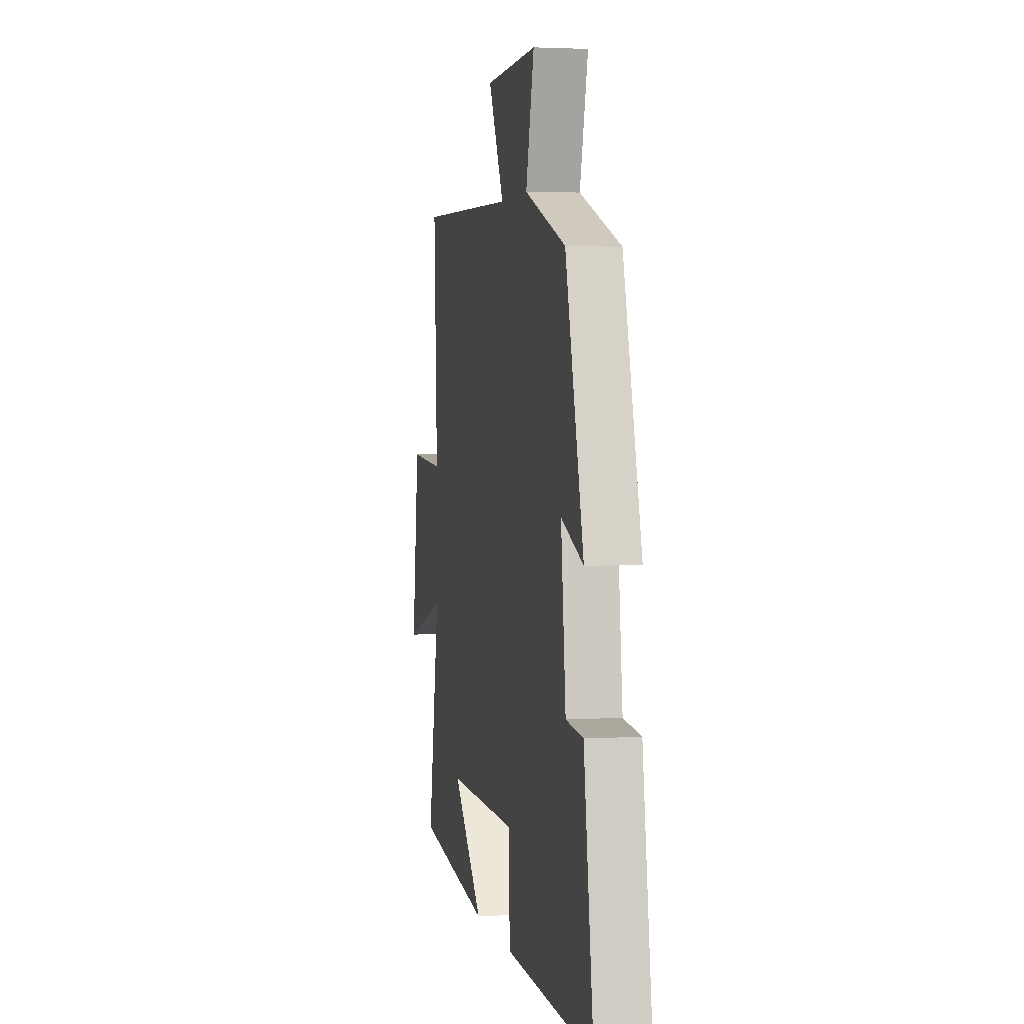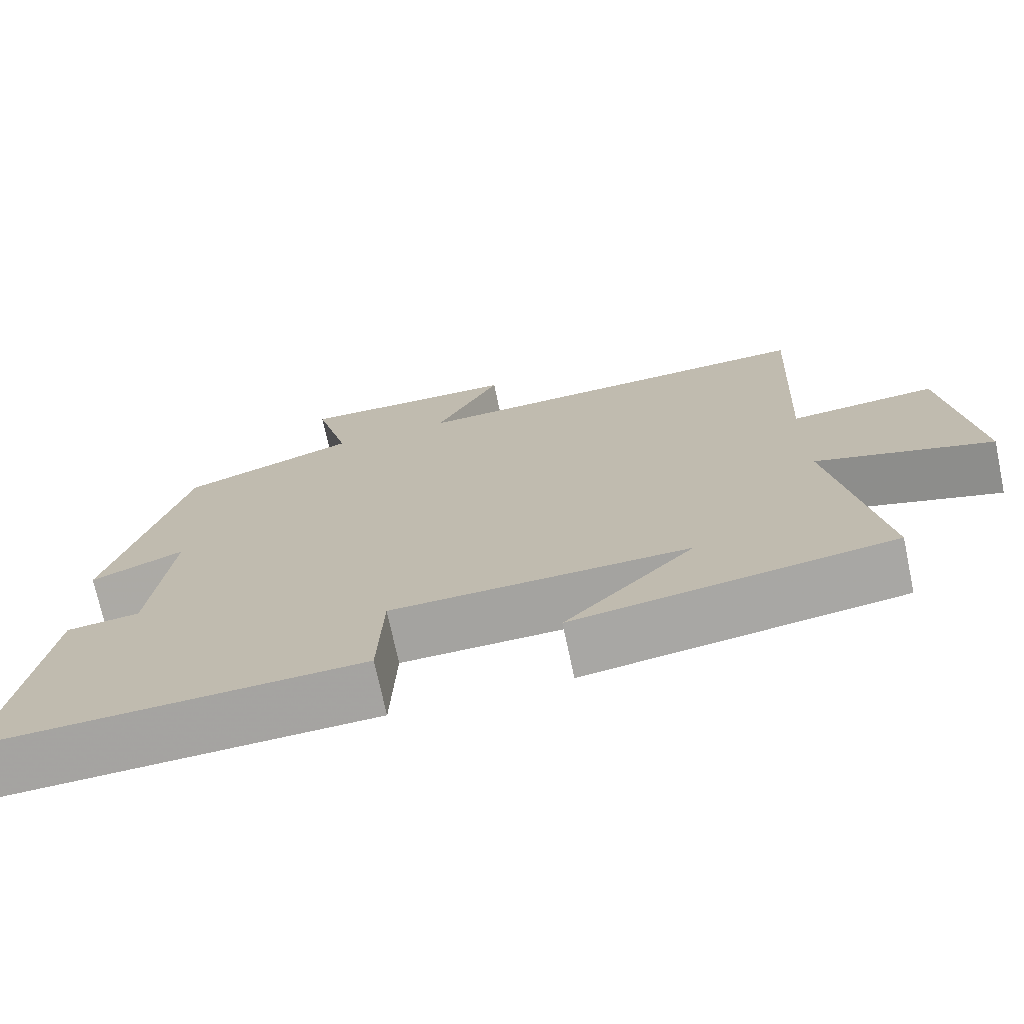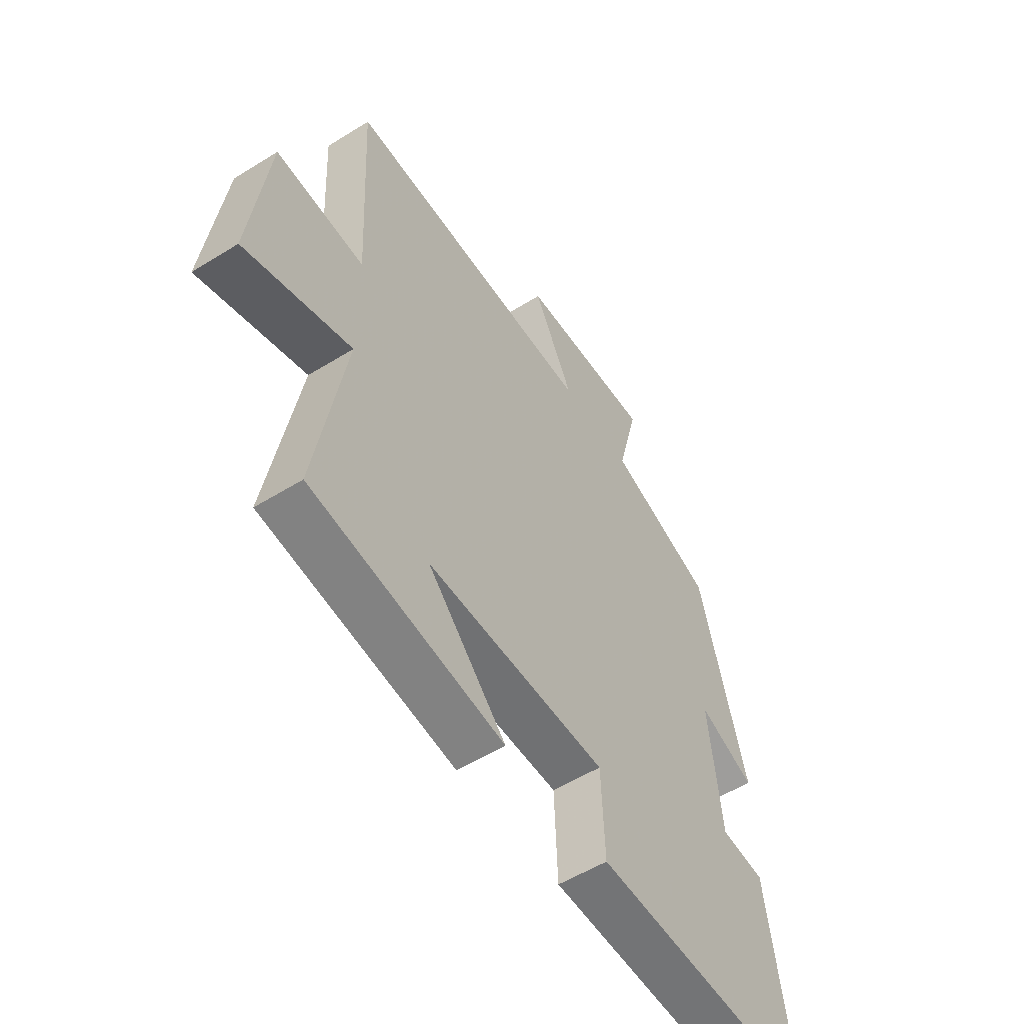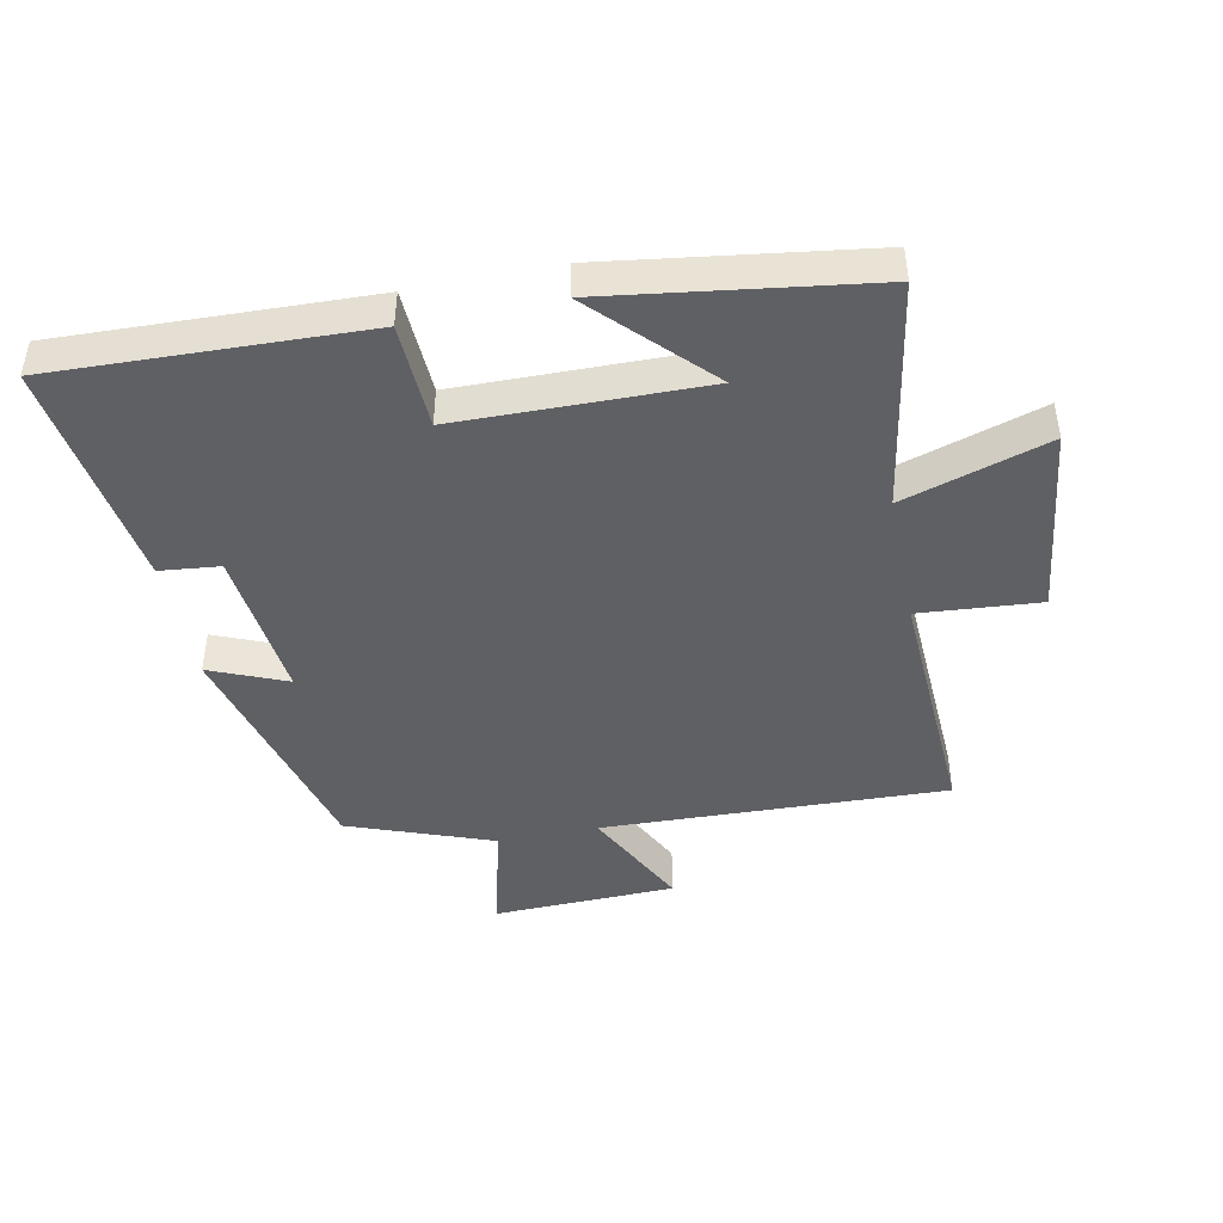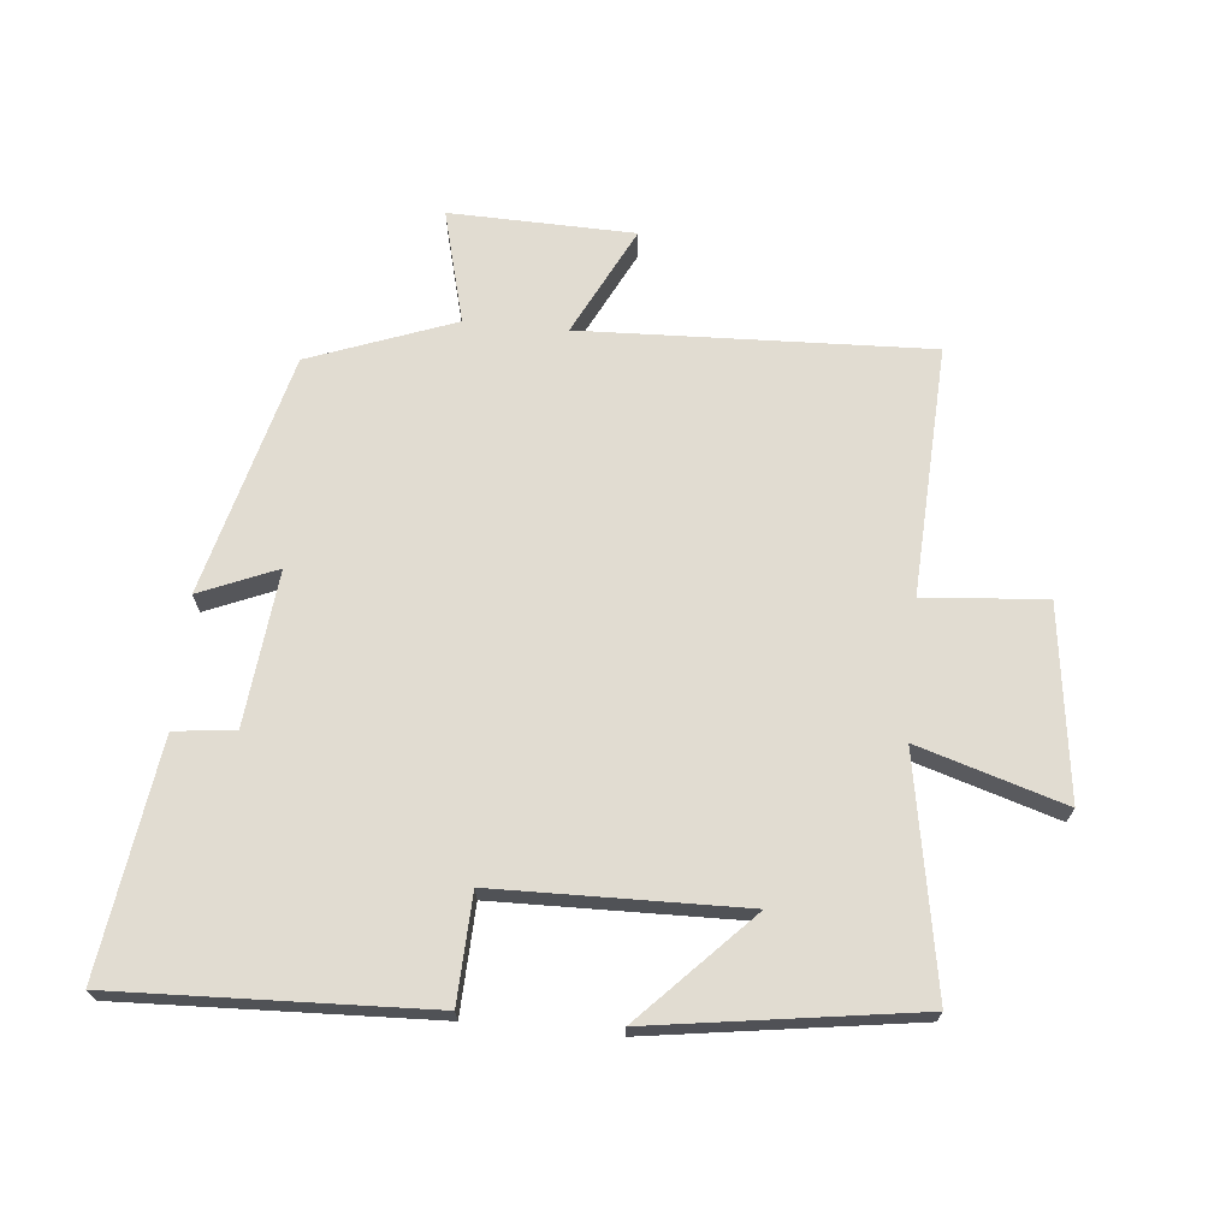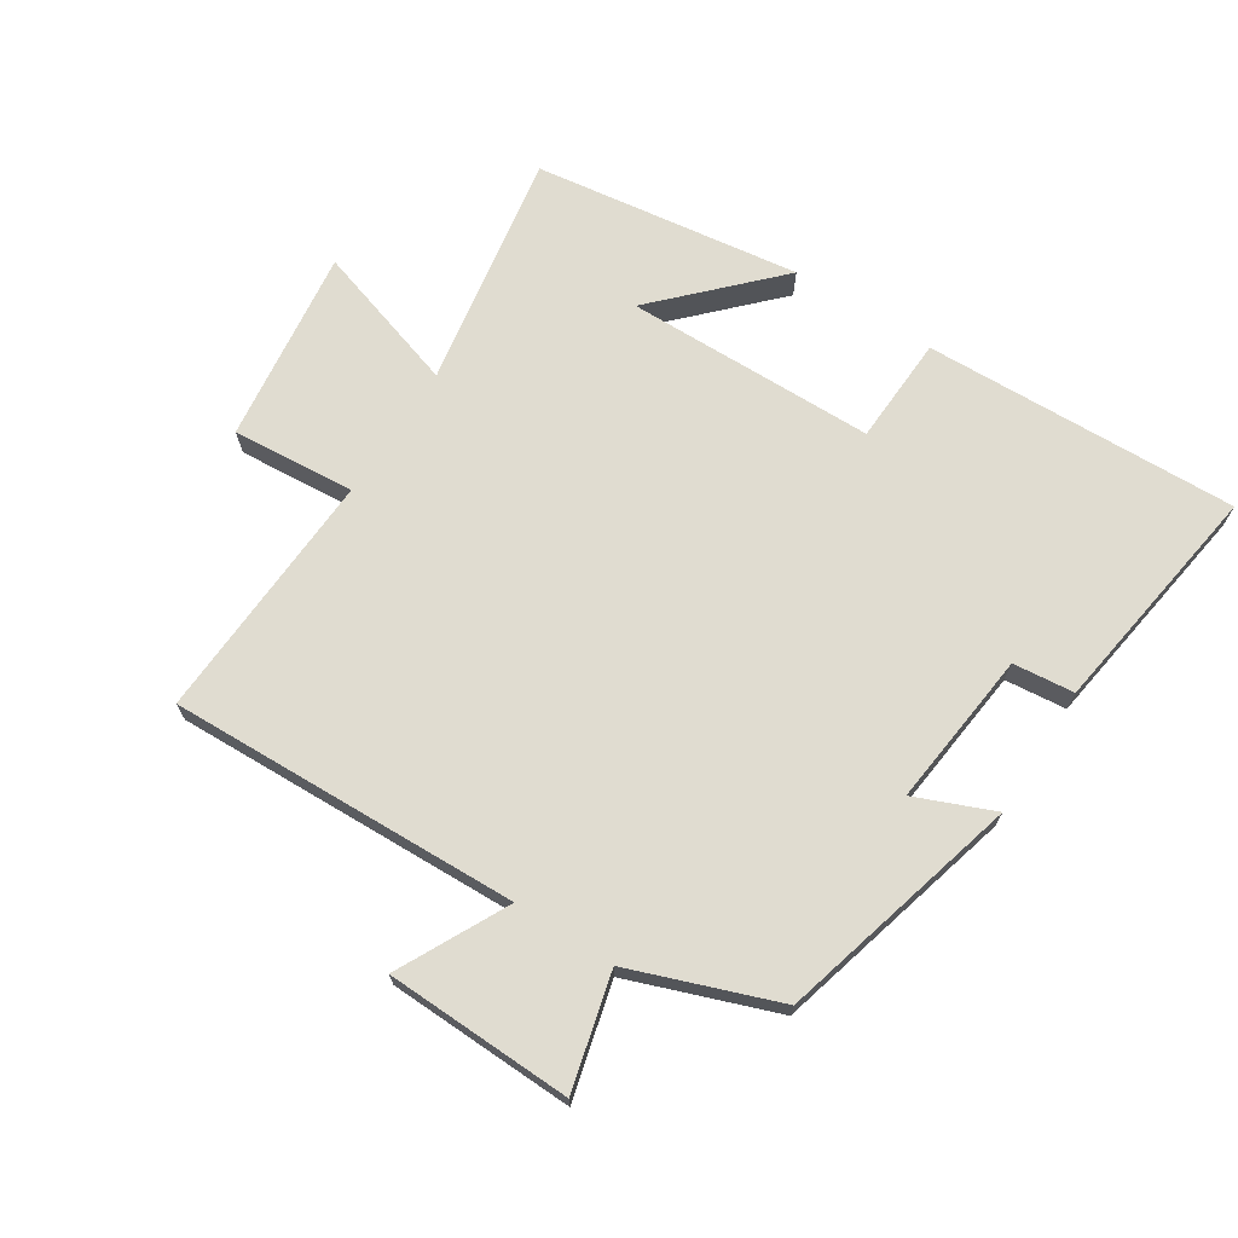
<metadata>
{"format":"obj","ext":"obj","renderer":"f3d","projection":"perspective","resolution":1024,"background":"white","views":[{"elev":2.6,"azim":78.5,"up":"+Z"},{"elev":-72.5,"azim":-168.0,"up":"+Z"},{"elev":-54.5,"azim":-56.6,"up":"+Z"},{"elev":-44.8,"azim":-168.5,"up":"+Y"},{"elev":69.3,"azim":-174.7,"up":"+Y"},{"elev":69.7,"azim":32.8,"up":"+Y"}]}
</metadata>
<code>
v -0.519 0.07 0.519
v 0.02 0.07 0.5
v -0.065 0.07 0.668
v 0.221 0.07 0.676
v 0.176 0.07 0.5
v 0.401 0.07 0.417
v 0.5 0.07 0.044
v 0.38 0.07 0.094
v 0.406 0.07 -0.146
v 0.5 0.07 -0.156
v 0.553 0.07 -0.517
v 0.07 0.07 -0.5
v 0.063 0.07 -0.334
v -0.321 0.07 -0.328
v -0.154 0.07 -0.5
v -0.563 0.07 -0.442
v -0.5 0.07 -0.08
v -0.727 0.07 -0.151
v -0.689 0.07 0.147
v -0.5 0.07 0.132
v -0.519 0 0.519
v 0.02 0 0.5
v -0.065 0 0.668
v 0.221 0 0.676
v 0.176 0 0.5
v 0.401 0 0.417
v 0.5 0 0.044
v 0.38 0 0.094
v 0.406 0 -0.146
v 0.5 0 -0.156
v 0.553 0 -0.517
v 0.07 0 -0.5
v 0.063 0 -0.334
v -0.321 0 -0.328
v -0.154 0 -0.5
v -0.563 0 -0.442
v -0.5 0 -0.08
v -0.727 0 -0.151
v -0.689 0 0.147
v -0.5 0 0.132
f 17 18 19 20
f 14 15 16
f 14 16 17
f 13 14 17 20
f 11 12 13
f 10 11 13
f 9 10 13
f 20 1 2
f 13 20 2
f 9 13 2
f 8 9 2
f 7 8 2
f 6 7 2
f 5 6 2
f 2 3 4 5
f 40 39 38 37
f 36 35 34
f 37 36 34
f 40 37 34 33
f 33 32 31
f 33 31 30
f 33 30 29
f 22 21 40
f 22 40 33
f 22 33 29
f 22 29 28
f 22 28 27
f 22 27 26
f 22 26 25
f 25 24 23 22
f 1 21 22 2
f 2 22 23 3
f 3 23 24 4
f 4 24 25 5
f 5 25 26 6
f 6 26 27 7
f 7 27 28 8
f 8 28 29 9
f 9 29 30 10
f 10 30 31 11
f 11 31 32 12
f 12 32 33 13
f 13 33 34 14
f 14 34 35 15
f 15 35 36 16
f 16 36 37 17
f 17 37 38 18
f 18 38 39 19
f 19 39 40 20
f 20 40 21 1

</code>
